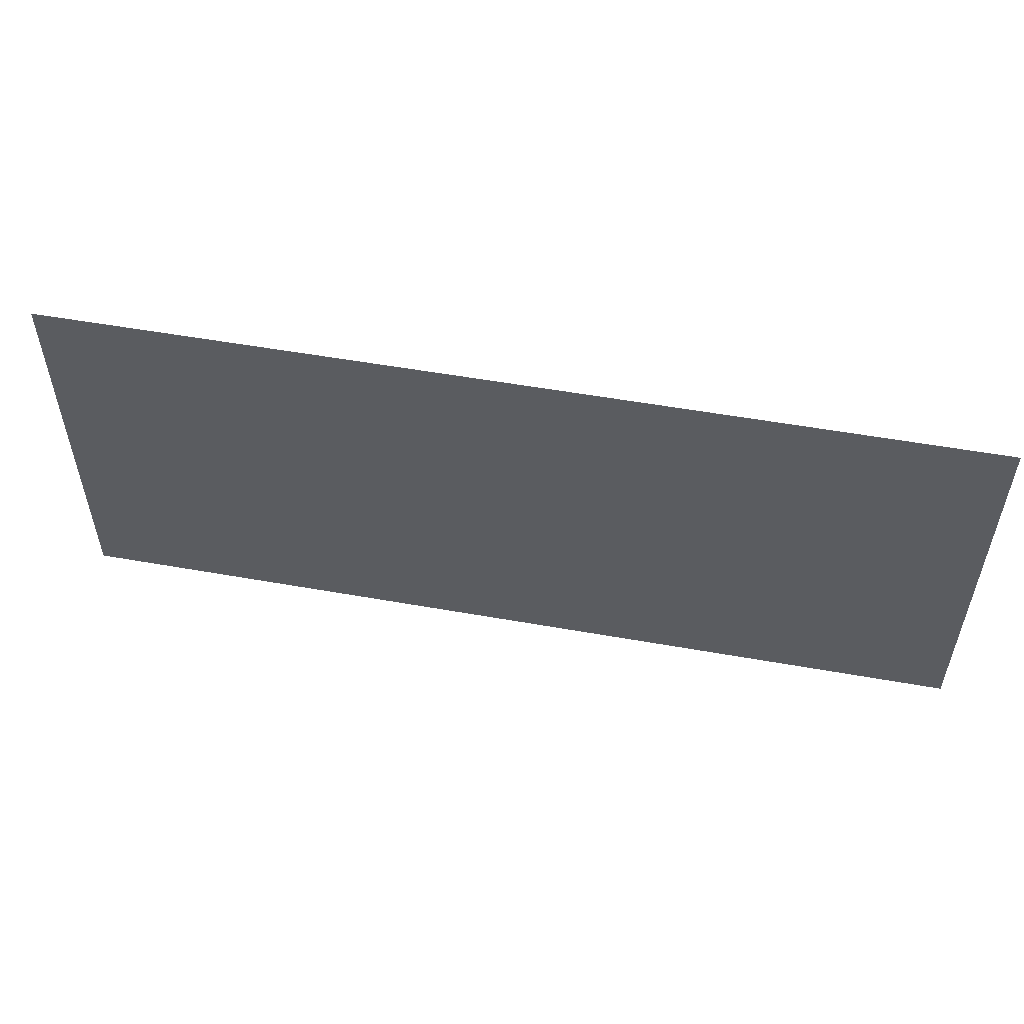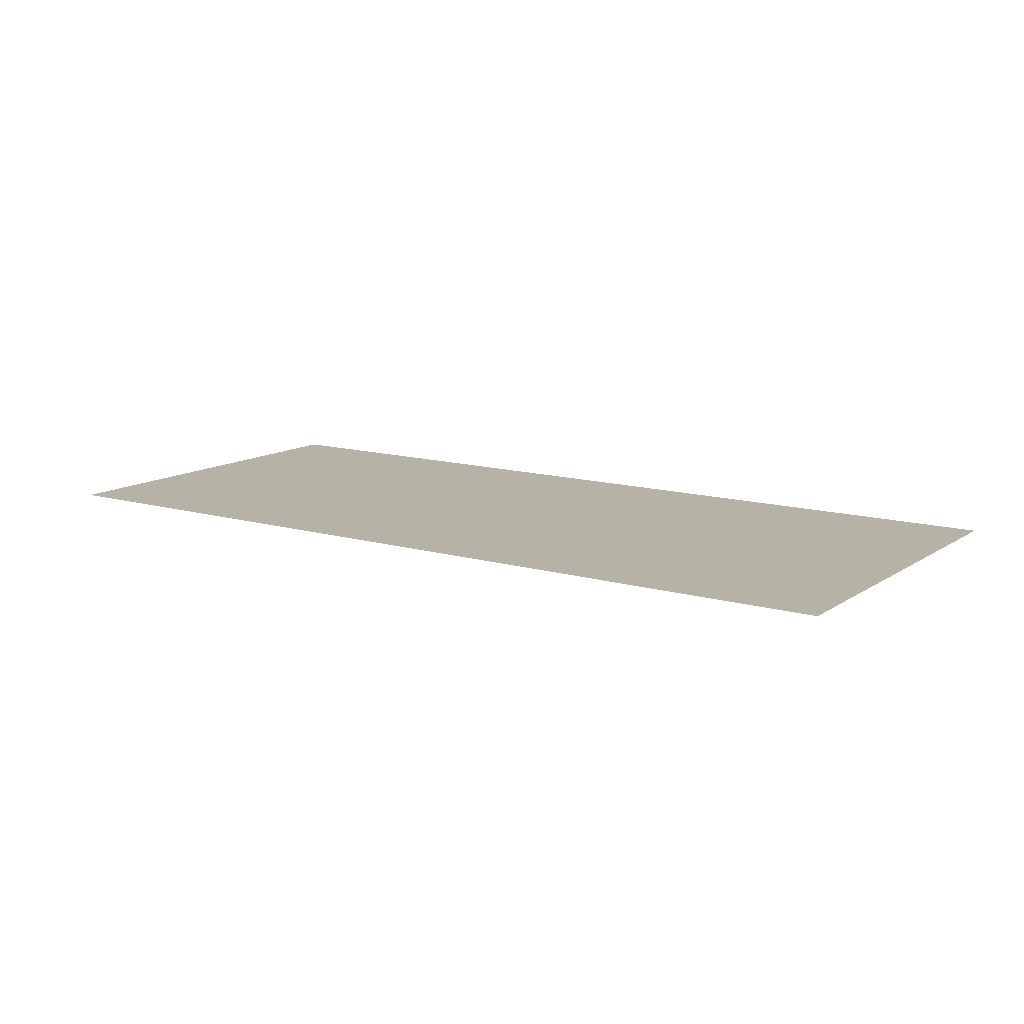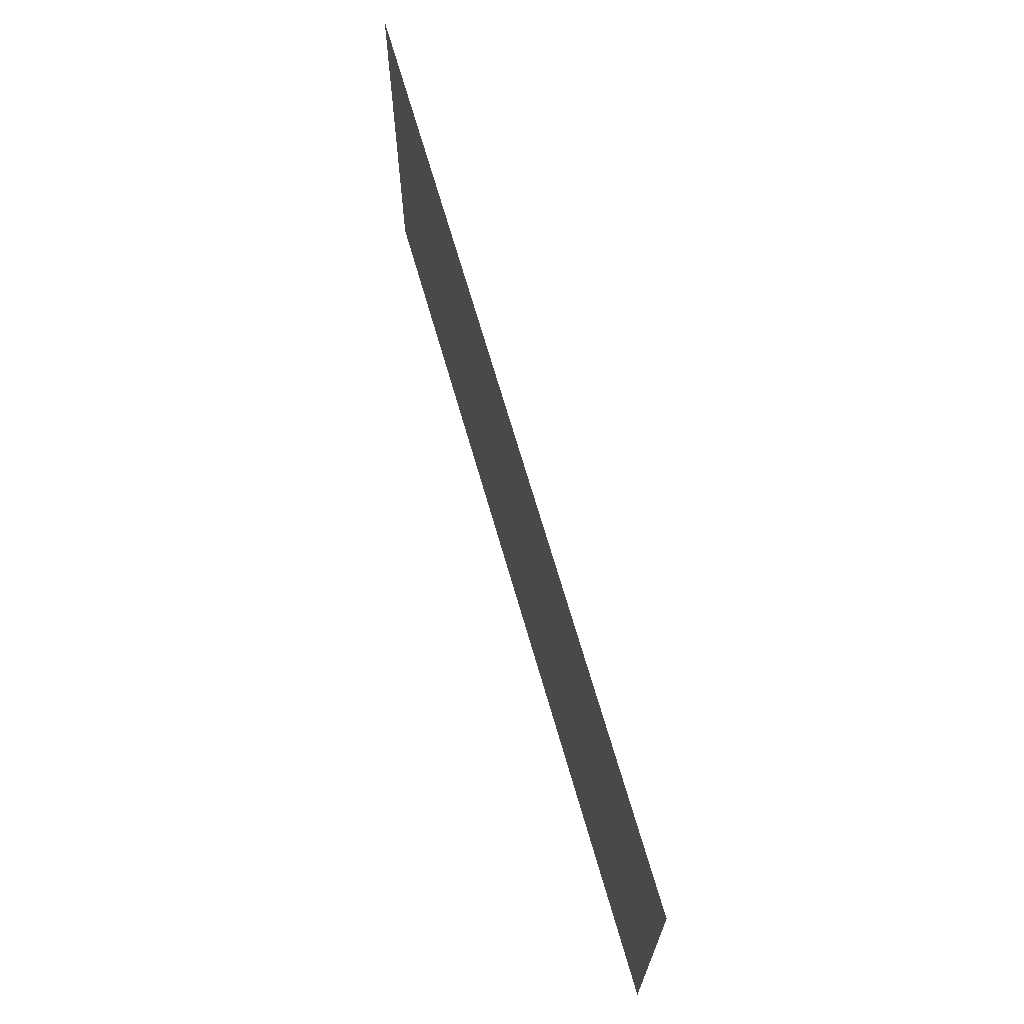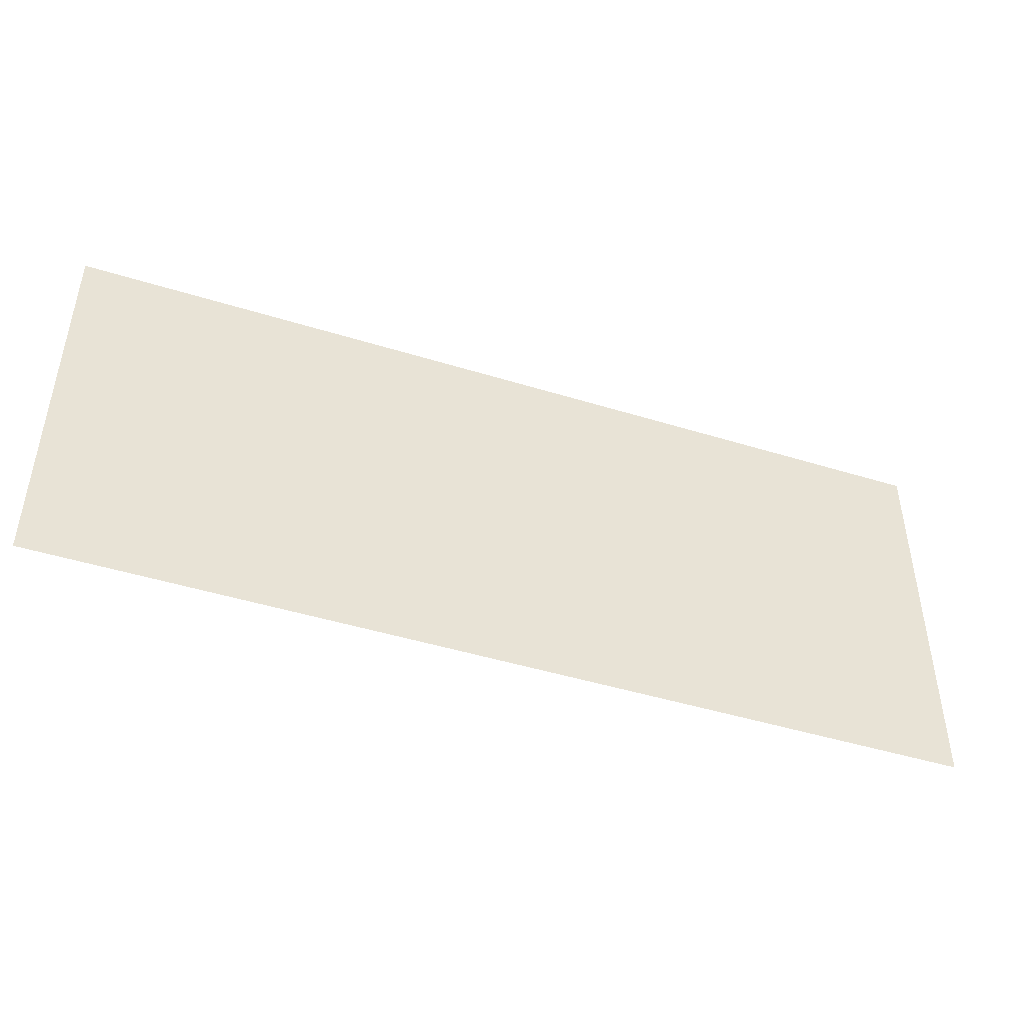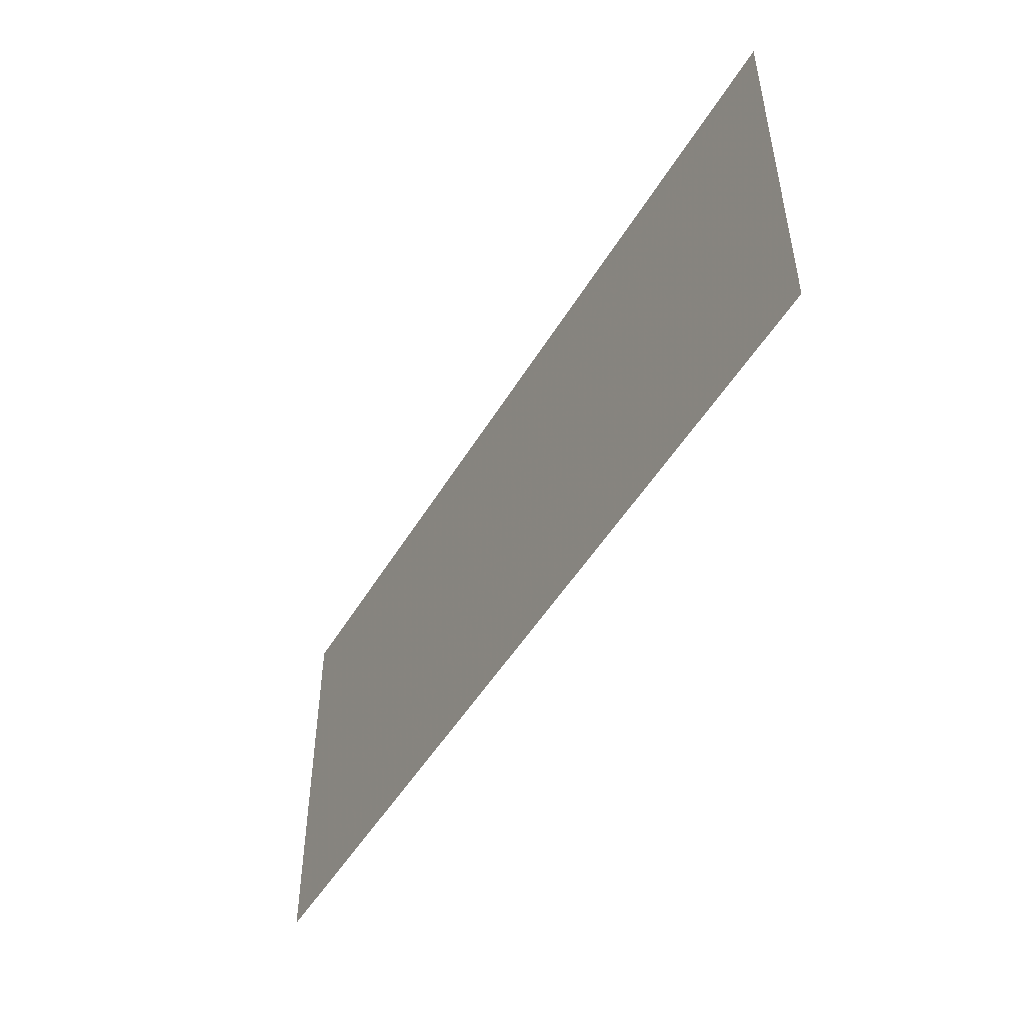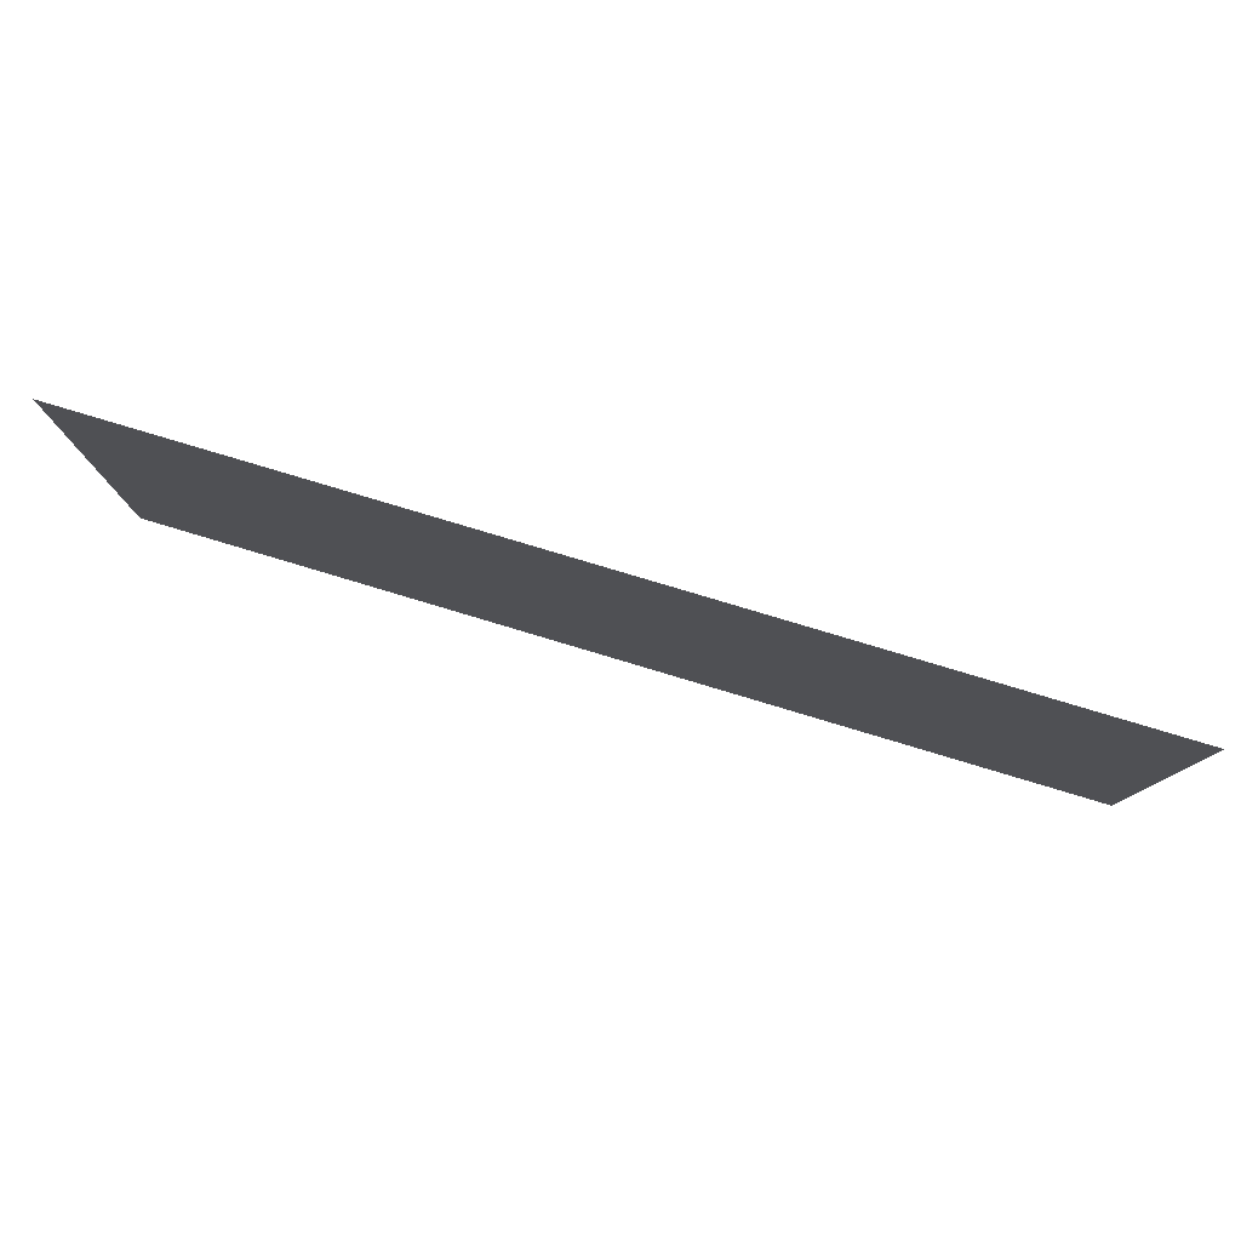
<metadata>
{"format":"obj","ext":"obj","renderer":"f3d","projection":"perspective","resolution":1024,"background":"white","views":[{"elev":54.1,"azim":-169.3,"up":"+Y"},{"elev":12.5,"azim":34.1,"up":"+Z"},{"elev":67.4,"azim":74.1,"up":"+Y"},{"elev":-45.7,"azim":-19.6,"up":"+Y"},{"elev":-49.1,"azim":-119.6,"up":"+Y"},{"elev":79.6,"azim":-163.3,"up":"+Y"}]}
</metadata>
<code>
v -0.375 -0.8984 -0.1719
v 0.3438 -0.8984 -0.1719
v 0.3438 -1.211 -0.1719
v -0.375 -1.211 -0.1719
v -0.01562 -1.211 -0.1719
v -0.04688 -1.18 -0.1719
v -0.03125 -1.148 -0.1719
v 0 -1.148 -0.1719
v 0.01562 -1.18 -0.1719
v -0.02344 -1.133 -0.1719
v -0.0625 -1.125 -0.1719
v -0.08594 -1.094 -0.1719
v -0.08594 -1.055 -0.1719
v -0.03125 -1.008 -0.1719
v 0.007812 -1.055 -0.1719
v 0.01562 -1.094 -0.1719
v 0 -1.133 -0.1719
v 0.1406 -1.172 -0.1719
v 0.1406 -1.156 -0.1719
v -0.1641 -1.164 -0.1719
v -0.1797 -1.148 -0.1719
v -0.1406 -0.9531 -0.1719
v -0.1172 -0.9141 -0.1719
v 0.02344 -0.9141 -0.1719
v 0.05469 -0.9531 -0.1719
v 0.1016 -0.9375 -0.1719
v 0.08594 -0.9531 -0.1719
v -0.1797 -0.9766 -0.1719
v -0.1953 -0.9531 -0.1719
f 1 2 3
f 1 3 4
f 5 6 7
f 5 7 8
f 5 8 9
f 24 26 27
f 24 27 25
f 22 28 29
f 22 29 23
f 10 11 12
f 10 12 13
f 10 13 14
f 10 14 15
f 10 15 16
f 10 16 17
f 17 16 18
f 18 16 19
f 11 20 21
f 11 21 12
f 13 22 23
f 13 23 14
f 14 24 25
f 14 25 15

</code>
